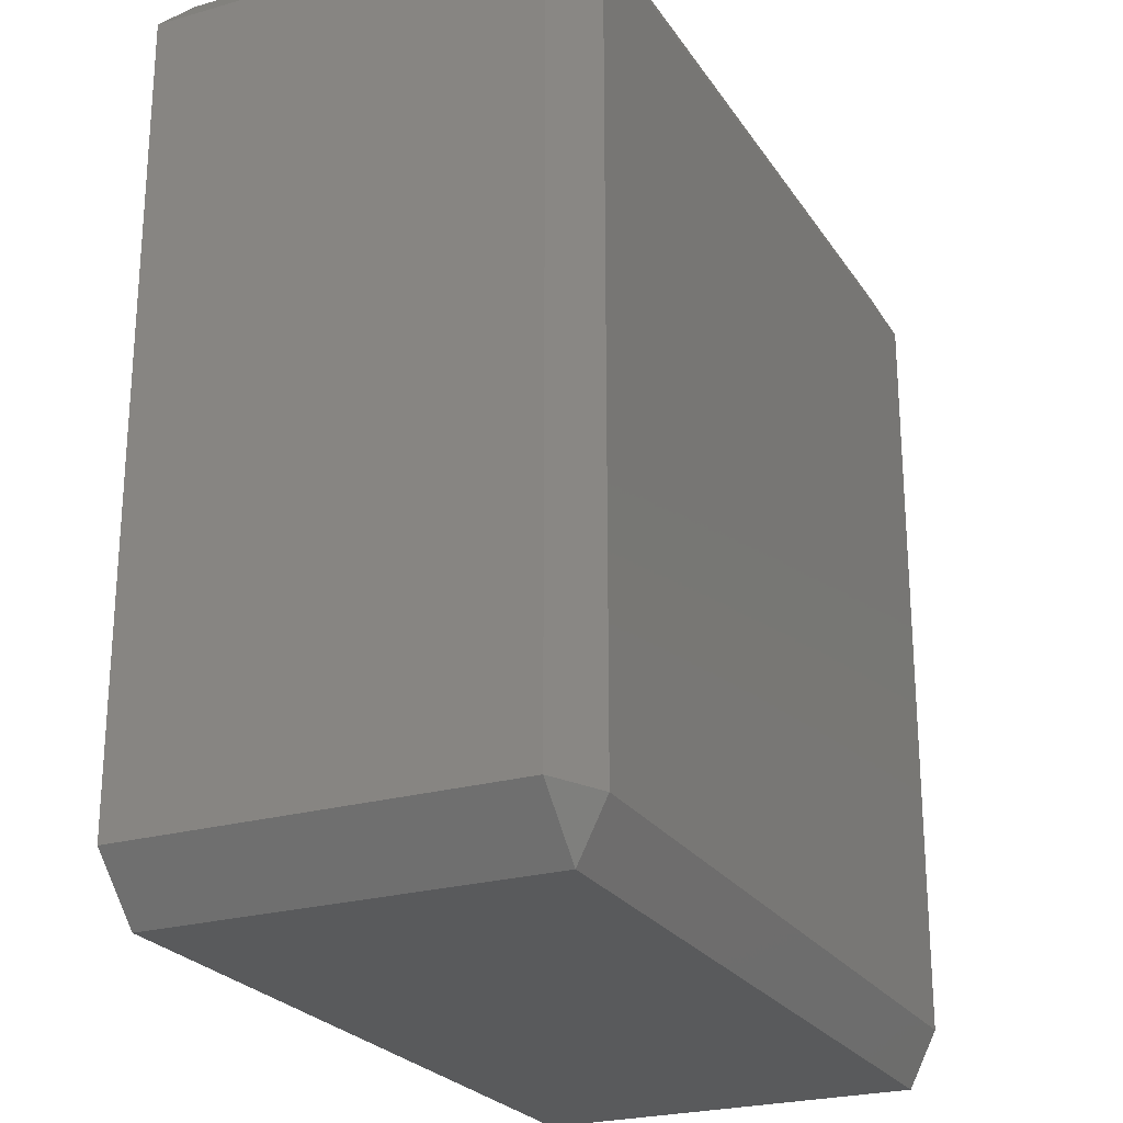
<metadata>
{"format":"stl","ext":"stl","renderer":"f3d","projection":"perspective","resolution":1024,"background":"white","views":[{"elev":-24.2,"azim":115.2,"up":"+Z"}]}
</metadata>
<code>
# stl→obj: 384 verts, 764 faces
v -0.04667 -0.02333 -0.0534
v -0.04667 -0.0267 -0.04667
v -0.0534 -0.02333 -0.04667
v -0.04667 -0.01667 -0.0534
v -0.0534 -0.01667 -0.04667
v -0.04667 -0.01 -0.0534
v -0.0534 -0.01 -0.04667
v -0.04667 -0.003333 -0.0534
v -0.0534 -0.003333 -0.04667
v -0.04667 0.003333 -0.0534
v -0.0534 0.003333 -0.04667
v -0.04667 0.01 -0.0534
v -0.0534 0.01 -0.04667
v -0.04667 0.01667 -0.0534
v -0.0534 0.01667 -0.04667
v -0.04667 0.02333 -0.0534
v -0.0534 0.02333 -0.04667
v -0.04667 0.0267 -0.04667
v -0.03333 -0.02333 -0.0534
v -0.03333 -0.0267 -0.04667
v -0.03333 -0.01667 -0.0534
v -0.03333 -0.01 -0.0534
v -0.03333 -0.003333 -0.0534
v -0.03333 0.003333 -0.0534
v -0.03333 0.01 -0.0534
v -0.03333 0.01667 -0.0534
v -0.03333 0.02333 -0.0534
v -0.03333 0.0267 -0.04667
v -0.02 -0.02333 -0.0534
v -0.02 -0.0267 -0.04667
v -0.02 -0.01667 -0.0534
v -0.02 -0.01 -0.0534
v -0.02 -0.003333 -0.0534
v -0.02 0.003333 -0.0534
v -0.02 0.01 -0.0534
v -0.02 0.01667 -0.0534
v -0.02 0.02333 -0.0534
v -0.02 0.0267 -0.04667
v -0.006667 -0.02333 -0.0534
v -0.006667 -0.0267 -0.04667
v -0.006667 -0.01667 -0.0534
v -0.006667 -0.01 -0.0534
v -0.006667 -0.003333 -0.0534
v -0.006667 0.003333 -0.0534
v -0.006667 0.01 -0.0534
v -0.006667 0.01667 -0.0534
v -0.006667 0.02333 -0.0534
v -0.006667 0.0267 -0.04667
v 0.006667 -0.02333 -0.0534
v 0.006667 -0.0267 -0.04667
v 0.006667 -0.01667 -0.0534
v 0.006667 -0.01 -0.0534
v 0.006667 -0.003333 -0.0534
v 0.006667 0.003333 -0.0534
v 0.006667 0.01 -0.0534
v 0.006667 0.01667 -0.0534
v 0.006667 0.02333 -0.0534
v 0.006667 0.0267 -0.04667
v 0.02 -0.02333 -0.0534
v 0.02 -0.0267 -0.04667
v 0.02 -0.01667 -0.0534
v 0.02 -0.01 -0.0534
v 0.02 -0.003333 -0.0534
v 0.02 0.003333 -0.0534
v 0.02 0.01 -0.0534
v 0.02 0.01667 -0.0534
v 0.02 0.02333 -0.0534
v 0.02 0.0267 -0.04667
v 0.03333 -0.02333 -0.0534
v 0.03333 -0.0267 -0.04667
v 0.03333 -0.01667 -0.0534
v 0.03333 -0.01 -0.0534
v 0.03333 -0.003333 -0.0534
v 0.03333 0.003333 -0.0534
v 0.03333 0.01 -0.0534
v 0.03333 0.01667 -0.0534
v 0.03333 0.02333 -0.0534
v 0.03333 0.0267 -0.04667
v 0.04667 -0.02333 -0.0534
v 0.04667 -0.0267 -0.04667
v 0.04667 -0.01667 -0.0534
v 0.04667 -0.01 -0.0534
v 0.04667 -0.003333 -0.0534
v 0.04667 0.003333 -0.0534
v 0.04667 0.01 -0.0534
v 0.04667 0.01667 -0.0534
v 0.04667 0.02333 -0.0534
v 0.04667 0.0267 -0.04667
v 0.0534 -0.02333 -0.04667
v 0.0534 -0.01667 -0.04667
v 0.0534 -0.01 -0.04667
v 0.0534 -0.003333 -0.04667
v 0.0534 0.003333 -0.04667
v 0.0534 0.01 -0.04667
v 0.0534 0.01667 -0.04667
v 0.0534 0.02333 -0.04667
v -0.04667 -0.0267 -0.03333
v -0.0534 -0.02333 -0.03333
v -0.0534 -0.01667 -0.03333
v -0.0534 -0.01 -0.03333
v -0.0534 -0.003333 -0.03333
v -0.0534 0.003333 -0.03333
v -0.0534 0.01 -0.03333
v -0.0534 0.01667 -0.03333
v -0.0534 0.02333 -0.03333
v -0.04667 0.0267 -0.03333
v -0.03333 -0.0267 -0.03333
v -0.03333 0.0267 -0.03333
v -0.02 -0.0267 -0.03333
v -0.02 0.0267 -0.03333
v -0.006667 -0.0267 -0.03333
v -0.006667 0.0267 -0.03333
v 0.006667 -0.0267 -0.03333
v 0.006667 0.0267 -0.03333
v 0.02 -0.0267 -0.03333
v 0.02 0.0267 -0.03333
v 0.03333 -0.0267 -0.03333
v 0.03333 0.0267 -0.03333
v 0.04667 -0.0267 -0.03333
v 0.04667 0.0267 -0.03333
v 0.0534 -0.02333 -0.03333
v 0.0534 -0.01667 -0.03333
v 0.0534 -0.01 -0.03333
v 0.0534 -0.003333 -0.03333
v 0.0534 0.003333 -0.03333
v 0.0534 0.01 -0.03333
v 0.0534 0.01667 -0.03333
v 0.0534 0.02333 -0.03333
v -0.04667 -0.0267 -0.02
v -0.0534 -0.02333 -0.02
v -0.0534 -0.01667 -0.02
v -0.0534 -0.01 -0.02
v -0.0534 -0.003333 -0.02
v -0.0534 0.003333 -0.02
v -0.0534 0.01 -0.02
v -0.0534 0.01667 -0.02
v -0.0534 0.02333 -0.02
v -0.04667 0.0267 -0.02
v -0.03333 -0.0267 -0.02
v -0.03333 0.0267 -0.02
v -0.02 -0.0267 -0.02
v -0.02 0.0267 -0.02
v -0.006667 -0.0267 -0.02
v -0.006667 0.0267 -0.02
v 0.006667 -0.0267 -0.02
v 0.006667 0.0267 -0.02
v 0.02 -0.0267 -0.02
v 0.02 0.0267 -0.02
v 0.03333 -0.0267 -0.02
v 0.03333 0.0267 -0.02
v 0.04667 -0.0267 -0.02
v 0.04667 0.0267 -0.02
v 0.0534 -0.02333 -0.02
v 0.0534 -0.01667 -0.02
v 0.0534 -0.01 -0.02
v 0.0534 -0.003333 -0.02
v 0.0534 0.003333 -0.02
v 0.0534 0.01 -0.02
v 0.0534 0.01667 -0.02
v 0.0534 0.02333 -0.02
v -0.04667 -0.0267 -0.006667
v -0.0534 -0.02333 -0.006667
v -0.0534 -0.01667 -0.006667
v -0.0534 -0.01 -0.006667
v -0.0534 -0.003333 -0.006667
v -0.0534 0.003333 -0.006667
v -0.0534 0.01 -0.006667
v -0.0534 0.01667 -0.006667
v -0.0534 0.02333 -0.006667
v -0.04667 0.0267 -0.006667
v -0.03333 -0.0267 -0.006667
v -0.03333 0.0267 -0.006667
v -0.02 -0.0267 -0.006667
v -0.02 0.0267 -0.006667
v -0.006667 -0.0267 -0.006667
v -0.006667 0.0267 -0.006667
v 0.006667 -0.0267 -0.006667
v 0.006667 0.0267 -0.006667
v 0.02 -0.0267 -0.006667
v 0.02 0.0267 -0.006667
v 0.03333 -0.0267 -0.006667
v 0.03333 0.0267 -0.006667
v 0.04667 -0.0267 -0.006667
v 0.04667 0.0267 -0.006667
v 0.0534 -0.02333 -0.006667
v 0.0534 -0.01667 -0.006667
v 0.0534 -0.01 -0.006667
v 0.0534 -0.003333 -0.006667
v 0.0534 0.003333 -0.006667
v 0.0534 0.01 -0.006667
v 0.0534 0.01667 -0.006667
v 0.0534 0.02333 -0.006667
v -0.04667 -0.0267 0.006667
v -0.0534 -0.02333 0.006667
v -0.0534 -0.01667 0.006667
v -0.0534 -0.01 0.006667
v -0.0534 -0.003333 0.006667
v -0.0534 0.003333 0.006667
v -0.0534 0.01 0.006667
v -0.0534 0.01667 0.006667
v -0.0534 0.02333 0.006667
v -0.04667 0.0267 0.006667
v -0.03333 -0.0267 0.006667
v -0.03333 0.0267 0.006667
v -0.02 -0.0267 0.006667
v -0.02 0.0267 0.006667
v -0.006667 -0.0267 0.006667
v -0.006667 0.0267 0.006667
v 0.006667 -0.0267 0.006667
v 0.006667 0.0267 0.006667
v 0.02 -0.0267 0.006667
v 0.02 0.0267 0.006667
v 0.03333 -0.0267 0.006667
v 0.03333 0.0267 0.006667
v 0.04667 -0.0267 0.006667
v 0.04667 0.0267 0.006667
v 0.0534 -0.02333 0.006667
v 0.0534 -0.01667 0.006667
v 0.0534 -0.01 0.006667
v 0.0534 -0.003333 0.006667
v 0.0534 0.003333 0.006667
v 0.0534 0.01 0.006667
v 0.0534 0.01667 0.006667
v 0.0534 0.02333 0.006667
v -0.04667 -0.0267 0.02
v -0.0534 -0.02333 0.02
v -0.0534 -0.01667 0.02
v -0.0534 -0.01 0.02
v -0.0534 -0.003333 0.02
v -0.0534 0.003333 0.02
v -0.0534 0.01 0.02
v -0.0534 0.01667 0.02
v -0.0534 0.02333 0.02
v -0.04667 0.0267 0.02
v -0.03333 -0.0267 0.02
v -0.03333 0.0267 0.02
v -0.02 -0.0267 0.02
v -0.02 0.0267 0.02
v -0.006667 -0.0267 0.02
v -0.006667 0.0267 0.02
v 0.006667 -0.0267 0.02
v 0.006667 0.0267 0.02
v 0.02 -0.0267 0.02
v 0.02 0.0267 0.02
v 0.03333 -0.0267 0.02
v 0.03333 0.0267 0.02
v 0.04667 -0.0267 0.02
v 0.04667 0.0267 0.02
v 0.0534 -0.02333 0.02
v 0.0534 -0.01667 0.02
v 0.0534 -0.01 0.02
v 0.0534 -0.003333 0.02
v 0.0534 0.003333 0.02
v 0.0534 0.01 0.02
v 0.0534 0.01667 0.02
v 0.0534 0.02333 0.02
v -0.04667 -0.0267 0.03333
v -0.0534 -0.02333 0.03333
v -0.0534 -0.01667 0.03333
v -0.0534 -0.01 0.03333
v -0.0534 -0.003333 0.03333
v -0.0534 0.003333 0.03333
v -0.0534 0.01 0.03333
v -0.0534 0.01667 0.03333
v -0.0534 0.02333 0.03333
v -0.04667 0.0267 0.03333
v -0.03333 -0.0267 0.03333
v -0.03333 0.0267 0.03333
v -0.02 -0.0267 0.03333
v -0.02 0.0267 0.03333
v -0.006667 -0.0267 0.03333
v -0.006667 0.0267 0.03333
v 0.006667 -0.0267 0.03333
v 0.006667 0.0267 0.03333
v 0.02 -0.0267 0.03333
v 0.02 0.0267 0.03333
v 0.03333 -0.0267 0.03333
v 0.03333 0.0267 0.03333
v 0.04667 -0.0267 0.03333
v 0.04667 0.0267 0.03333
v 0.0534 -0.02333 0.03333
v 0.0534 -0.01667 0.03333
v 0.0534 -0.01 0.03333
v 0.0534 -0.003333 0.03333
v 0.0534 0.003333 0.03333
v 0.0534 0.01 0.03333
v 0.0534 0.01667 0.03333
v 0.0534 0.02333 0.03333
v -0.04667 -0.0267 0.04667
v -0.0534 -0.02333 0.04667
v -0.0534 -0.01667 0.04667
v -0.0534 -0.01 0.04667
v -0.0534 -0.003333 0.04667
v -0.0534 0.003333 0.04667
v -0.0534 0.01 0.04667
v -0.0534 0.01667 0.04667
v -0.0534 0.02333 0.04667
v -0.04667 0.0267 0.04667
v -0.03333 -0.0267 0.04667
v -0.03333 0.0267 0.04667
v -0.02 -0.0267 0.04667
v -0.02 0.0267 0.04667
v -0.006667 -0.0267 0.04667
v -0.006667 0.0267 0.04667
v 0.006667 -0.0267 0.04667
v 0.006667 0.0267 0.04667
v 0.02 -0.0267 0.04667
v 0.02 0.0267 0.04667
v 0.03333 -0.0267 0.04667
v 0.03333 0.0267 0.04667
v 0.04667 -0.0267 0.04667
v 0.04667 0.0267 0.04667
v 0.0534 -0.02333 0.04667
v 0.0534 -0.01667 0.04667
v 0.0534 -0.01 0.04667
v 0.0534 -0.003333 0.04667
v 0.0534 0.003333 0.04667
v 0.0534 0.01 0.04667
v 0.0534 0.01667 0.04667
v 0.0534 0.02333 0.04667
v -0.04667 -0.02333 0.0534
v -0.04667 -0.01667 0.0534
v -0.04667 -0.01 0.0534
v -0.04667 -0.003333 0.0534
v -0.04667 0.003333 0.0534
v -0.04667 0.01 0.0534
v -0.04667 0.01667 0.0534
v -0.04667 0.02333 0.0534
v -0.03333 -0.02333 0.0534
v -0.03333 -0.01667 0.0534
v -0.03333 -0.01 0.0534
v -0.03333 -0.003333 0.0534
v -0.03333 0.003333 0.0534
v -0.03333 0.01 0.0534
v -0.03333 0.01667 0.0534
v -0.03333 0.02333 0.0534
v -0.02 -0.02333 0.0534
v -0.02 -0.01667 0.0534
v -0.02 -0.01 0.0534
v -0.02 -0.003333 0.0534
v -0.02 0.003333 0.0534
v -0.02 0.01 0.0534
v -0.02 0.01667 0.0534
v -0.02 0.02333 0.0534
v -0.006667 -0.02333 0.0534
v -0.006667 -0.01667 0.0534
v -0.006667 -0.01 0.0534
v -0.006667 -0.003333 0.0534
v -0.006667 0.003333 0.0534
v -0.006667 0.01 0.0534
v -0.006667 0.01667 0.0534
v -0.006667 0.02333 0.0534
v 0.006667 -0.02333 0.0534
v 0.006667 -0.01667 0.0534
v 0.006667 -0.01 0.0534
v 0.006667 -0.003333 0.0534
v 0.006667 0.003333 0.0534
v 0.006667 0.01 0.0534
v 0.006667 0.01667 0.0534
v 0.006667 0.02333 0.0534
v 0.02 -0.02333 0.0534
v 0.02 -0.01667 0.0534
v 0.02 -0.01 0.0534
v 0.02 -0.003333 0.0534
v 0.02 0.003333 0.0534
v 0.02 0.01 0.0534
v 0.02 0.01667 0.0534
v 0.02 0.02333 0.0534
v 0.03333 -0.02333 0.0534
v 0.03333 -0.01667 0.0534
v 0.03333 -0.01 0.0534
v 0.03333 -0.003333 0.0534
v 0.03333 0.003333 0.0534
v 0.03333 0.01 0.0534
v 0.03333 0.01667 0.0534
v 0.03333 0.02333 0.0534
v 0.04667 -0.02333 0.0534
v 0.04667 -0.01667 0.0534
v 0.04667 -0.01 0.0534
v 0.04667 -0.003333 0.0534
v 0.04667 0.003333 0.0534
v 0.04667 0.01 0.0534
v 0.04667 0.01667 0.0534
v 0.04667 0.02333 0.0534
f 1 2 3
f 1 3 4
f 4 3 5
f 4 5 6
f 6 5 7
f 6 7 8
f 8 7 9
f 8 9 10
f 10 9 11
f 10 11 12
f 12 11 13
f 12 13 14
f 14 13 15
f 14 15 16
f 16 15 17
f 16 17 18
f 1 19 2
f 2 19 20
f 1 4 19
f 19 4 21
f 4 6 21
f 21 6 22
f 6 8 22
f 22 8 23
f 8 10 23
f 23 10 24
f 10 12 24
f 24 12 25
f 12 14 25
f 25 14 26
f 14 16 26
f 26 16 27
f 16 18 27
f 27 18 28
f 19 29 20
f 20 29 30
f 19 21 29
f 29 21 31
f 21 22 31
f 31 22 32
f 22 23 32
f 32 23 33
f 23 24 33
f 33 24 34
f 24 25 34
f 34 25 35
f 25 26 35
f 35 26 36
f 26 27 36
f 36 27 37
f 27 28 37
f 37 28 38
f 29 39 30
f 30 39 40
f 29 31 39
f 39 31 41
f 31 32 41
f 41 32 42
f 32 33 42
f 42 33 43
f 33 34 43
f 43 34 44
f 34 35 44
f 44 35 45
f 35 36 45
f 45 36 46
f 36 37 46
f 46 37 47
f 37 38 47
f 47 38 48
f 39 49 40
f 40 49 50
f 39 41 49
f 49 41 51
f 41 42 51
f 51 42 52
f 42 43 52
f 52 43 53
f 43 44 53
f 53 44 54
f 44 45 54
f 54 45 55
f 45 46 55
f 55 46 56
f 46 47 56
f 56 47 57
f 47 48 57
f 57 48 58
f 49 59 50
f 50 59 60
f 49 51 59
f 59 51 61
f 51 52 61
f 61 52 62
f 52 53 62
f 62 53 63
f 53 54 63
f 63 54 64
f 54 55 64
f 64 55 65
f 55 56 65
f 65 56 66
f 56 57 66
f 66 57 67
f 57 58 67
f 67 58 68
f 59 69 60
f 60 69 70
f 59 61 69
f 69 61 71
f 61 62 71
f 71 62 72
f 62 63 72
f 72 63 73
f 63 64 73
f 73 64 74
f 64 65 74
f 74 65 75
f 65 66 75
f 75 66 76
f 66 67 76
f 76 67 77
f 67 68 77
f 77 68 78
f 69 79 70
f 70 79 80
f 69 71 79
f 79 71 81
f 71 72 81
f 81 72 82
f 72 73 82
f 82 73 83
f 73 74 83
f 83 74 84
f 74 75 84
f 84 75 85
f 75 76 85
f 85 76 86
f 76 77 86
f 86 77 87
f 77 78 87
f 87 78 88
f 79 89 80
f 79 81 89
f 89 81 90
f 81 82 90
f 90 82 91
f 82 83 91
f 91 83 92
f 83 84 92
f 92 84 93
f 84 85 93
f 93 85 94
f 85 86 94
f 94 86 95
f 86 87 95
f 95 87 96
f 87 88 96
f 2 97 3
f 3 97 98
f 3 98 5
f 5 98 99
f 5 99 7
f 7 99 100
f 7 100 9
f 9 100 101
f 9 101 11
f 11 101 102
f 11 102 13
f 13 102 103
f 13 103 15
f 15 103 104
f 15 104 17
f 17 104 105
f 17 105 18
f 18 105 106
f 20 107 2
f 2 107 97
f 28 18 108
f 108 18 106
f 30 109 20
f 20 109 107
f 38 28 110
f 110 28 108
f 40 111 30
f 30 111 109
f 48 38 112
f 112 38 110
f 50 113 40
f 40 113 111
f 58 48 114
f 114 48 112
f 60 115 50
f 50 115 113
f 68 58 116
f 116 58 114
f 70 117 60
f 60 117 115
f 78 68 118
f 118 68 116
f 80 119 70
f 70 119 117
f 88 78 120
f 120 78 118
f 80 89 119
f 119 89 121
f 89 90 121
f 121 90 122
f 90 91 122
f 122 91 123
f 91 92 123
f 123 92 124
f 92 93 124
f 124 93 125
f 93 94 125
f 125 94 126
f 94 95 126
f 126 95 127
f 95 96 127
f 127 96 128
f 96 88 128
f 128 88 120
f 97 129 98
f 98 129 130
f 98 130 99
f 99 130 131
f 99 131 100
f 100 131 132
f 100 132 101
f 101 132 133
f 101 133 102
f 102 133 134
f 102 134 103
f 103 134 135
f 103 135 104
f 104 135 136
f 104 136 105
f 105 136 137
f 105 137 106
f 106 137 138
f 107 139 97
f 97 139 129
f 108 106 140
f 140 106 138
f 109 141 107
f 107 141 139
f 110 108 142
f 142 108 140
f 111 143 109
f 109 143 141
f 112 110 144
f 144 110 142
f 113 145 111
f 111 145 143
f 114 112 146
f 146 112 144
f 115 147 113
f 113 147 145
f 116 114 148
f 148 114 146
f 117 149 115
f 115 149 147
f 118 116 150
f 150 116 148
f 119 151 117
f 117 151 149
f 120 118 152
f 152 118 150
f 119 121 151
f 151 121 153
f 121 122 153
f 153 122 154
f 122 123 154
f 154 123 155
f 123 124 155
f 155 124 156
f 124 125 156
f 156 125 157
f 125 126 157
f 157 126 158
f 126 127 158
f 158 127 159
f 127 128 159
f 159 128 160
f 128 120 160
f 160 120 152
f 129 161 130
f 130 161 162
f 130 162 131
f 131 162 163
f 131 163 132
f 132 163 164
f 132 164 133
f 133 164 165
f 133 165 134
f 134 165 166
f 134 166 135
f 135 166 167
f 135 167 136
f 136 167 168
f 136 168 137
f 137 168 169
f 137 169 138
f 138 169 170
f 139 171 129
f 129 171 161
f 140 138 172
f 172 138 170
f 141 173 139
f 139 173 171
f 142 140 174
f 174 140 172
f 143 175 141
f 141 175 173
f 144 142 176
f 176 142 174
f 145 177 143
f 143 177 175
f 146 144 178
f 178 144 176
f 147 179 145
f 145 179 177
f 148 146 180
f 180 146 178
f 149 181 147
f 147 181 179
f 150 148 182
f 182 148 180
f 151 183 149
f 149 183 181
f 152 150 184
f 184 150 182
f 151 153 183
f 183 153 185
f 153 154 185
f 185 154 186
f 154 155 186
f 186 155 187
f 155 156 187
f 187 156 188
f 156 157 188
f 188 157 189
f 157 158 189
f 189 158 190
f 158 159 190
f 190 159 191
f 159 160 191
f 191 160 192
f 160 152 192
f 192 152 184
f 161 193 162
f 162 193 194
f 162 194 163
f 163 194 195
f 163 195 164
f 164 195 196
f 164 196 165
f 165 196 197
f 165 197 166
f 166 197 198
f 166 198 167
f 167 198 199
f 167 199 168
f 168 199 200
f 168 200 169
f 169 200 201
f 169 201 170
f 170 201 202
f 171 203 161
f 161 203 193
f 172 170 204
f 204 170 202
f 173 205 171
f 171 205 203
f 174 172 206
f 206 172 204
f 175 207 173
f 173 207 205
f 176 174 208
f 208 174 206
f 177 209 175
f 175 209 207
f 178 176 210
f 210 176 208
f 179 211 177
f 177 211 209
f 180 178 212
f 212 178 210
f 181 213 179
f 179 213 211
f 182 180 214
f 214 180 212
f 183 215 181
f 181 215 213
f 184 182 216
f 216 182 214
f 183 185 215
f 215 185 217
f 185 186 217
f 217 186 218
f 186 187 218
f 218 187 219
f 187 188 219
f 219 188 220
f 188 189 220
f 220 189 221
f 189 190 221
f 221 190 222
f 190 191 222
f 222 191 223
f 191 192 223
f 223 192 224
f 192 184 224
f 224 184 216
f 193 225 194
f 194 225 226
f 194 226 195
f 195 226 227
f 195 227 196
f 196 227 228
f 196 228 197
f 197 228 229
f 197 229 198
f 198 229 230
f 198 230 199
f 199 230 231
f 199 231 200
f 200 231 232
f 200 232 201
f 201 232 233
f 201 233 202
f 202 233 234
f 203 235 193
f 193 235 225
f 204 202 236
f 236 202 234
f 205 237 203
f 203 237 235
f 206 204 238
f 238 204 236
f 207 239 205
f 205 239 237
f 208 206 240
f 240 206 238
f 209 241 207
f 207 241 239
f 210 208 242
f 242 208 240
f 211 243 209
f 209 243 241
f 212 210 244
f 244 210 242
f 213 245 211
f 211 245 243
f 214 212 246
f 246 212 244
f 215 247 213
f 213 247 245
f 216 214 248
f 248 214 246
f 215 217 247
f 247 217 249
f 217 218 249
f 249 218 250
f 218 219 250
f 250 219 251
f 219 220 251
f 251 220 252
f 220 221 252
f 252 221 253
f 221 222 253
f 253 222 254
f 222 223 254
f 254 223 255
f 223 224 255
f 255 224 256
f 224 216 256
f 256 216 248
f 225 257 226
f 226 257 258
f 226 258 227
f 227 258 259
f 227 259 228
f 228 259 260
f 228 260 229
f 229 260 261
f 229 261 230
f 230 261 262
f 230 262 231
f 231 262 263
f 231 263 232
f 232 263 264
f 232 264 233
f 233 264 265
f 233 265 234
f 234 265 266
f 235 267 225
f 225 267 257
f 236 234 268
f 268 234 266
f 237 269 235
f 235 269 267
f 238 236 270
f 270 236 268
f 239 271 237
f 237 271 269
f 240 238 272
f 272 238 270
f 241 273 239
f 239 273 271
f 242 240 274
f 274 240 272
f 243 275 241
f 241 275 273
f 244 242 276
f 276 242 274
f 245 277 243
f 243 277 275
f 246 244 278
f 278 244 276
f 247 279 245
f 245 279 277
f 248 246 280
f 280 246 278
f 247 249 279
f 279 249 281
f 249 250 281
f 281 250 282
f 250 251 282
f 282 251 283
f 251 252 283
f 283 252 284
f 252 253 284
f 284 253 285
f 253 254 285
f 285 254 286
f 254 255 286
f 286 255 287
f 255 256 287
f 287 256 288
f 256 248 288
f 288 248 280
f 257 289 258
f 258 289 290
f 258 290 259
f 259 290 291
f 259 291 260
f 260 291 292
f 260 292 261
f 261 292 293
f 261 293 262
f 262 293 294
f 262 294 263
f 263 294 295
f 263 295 264
f 264 295 296
f 264 296 265
f 265 296 297
f 265 297 266
f 266 297 298
f 267 299 257
f 257 299 289
f 268 266 300
f 300 266 298
f 269 301 267
f 267 301 299
f 270 268 302
f 302 268 300
f 271 303 269
f 269 303 301
f 272 270 304
f 304 270 302
f 273 305 271
f 271 305 303
f 274 272 306
f 306 272 304
f 275 307 273
f 273 307 305
f 276 274 308
f 308 274 306
f 277 309 275
f 275 309 307
f 278 276 310
f 310 276 308
f 279 311 277
f 277 311 309
f 280 278 312
f 312 278 310
f 279 281 311
f 311 281 313
f 281 282 313
f 313 282 314
f 282 283 314
f 314 283 315
f 283 284 315
f 315 284 316
f 284 285 316
f 316 285 317
f 285 286 317
f 317 286 318
f 286 287 318
f 318 287 319
f 287 288 319
f 319 288 320
f 288 280 320
f 320 280 312
f 289 321 290
f 290 321 291
f 291 321 322
f 291 322 292
f 292 322 323
f 292 323 293
f 293 323 324
f 293 324 294
f 294 324 325
f 294 325 295
f 295 325 326
f 295 326 296
f 296 326 327
f 296 327 297
f 297 327 328
f 297 328 298
f 299 329 289
f 289 329 321
f 321 329 322
f 322 329 330
f 322 330 323
f 323 330 331
f 323 331 324
f 324 331 332
f 324 332 325
f 325 332 333
f 325 333 326
f 326 333 334
f 326 334 327
f 327 334 335
f 327 335 328
f 328 335 336
f 300 298 336
f 336 298 328
f 301 337 299
f 299 337 329
f 329 337 330
f 330 337 338
f 330 338 331
f 331 338 339
f 331 339 332
f 332 339 340
f 332 340 333
f 333 340 341
f 333 341 334
f 334 341 342
f 334 342 335
f 335 342 343
f 335 343 336
f 336 343 344
f 302 300 344
f 344 300 336
f 303 345 301
f 301 345 337
f 337 345 338
f 338 345 346
f 338 346 339
f 339 346 347
f 339 347 340
f 340 347 348
f 340 348 341
f 341 348 349
f 341 349 342
f 342 349 350
f 342 350 343
f 343 350 351
f 343 351 344
f 344 351 352
f 304 302 352
f 352 302 344
f 305 353 303
f 303 353 345
f 345 353 346
f 346 353 354
f 346 354 347
f 347 354 355
f 347 355 348
f 348 355 356
f 348 356 349
f 349 356 357
f 349 357 350
f 350 357 358
f 350 358 351
f 351 358 359
f 351 359 352
f 352 359 360
f 306 304 360
f 360 304 352
f 307 361 305
f 305 361 353
f 353 361 354
f 354 361 362
f 354 362 355
f 355 362 363
f 355 363 356
f 356 363 364
f 356 364 357
f 357 364 365
f 357 365 358
f 358 365 366
f 358 366 359
f 359 366 367
f 359 367 360
f 360 367 368
f 308 306 368
f 368 306 360
f 309 369 307
f 307 369 361
f 361 369 362
f 362 369 370
f 362 370 363
f 363 370 371
f 363 371 364
f 364 371 372
f 364 372 365
f 365 372 373
f 365 373 366
f 366 373 374
f 366 374 367
f 367 374 375
f 367 375 368
f 368 375 376
f 310 308 376
f 376 308 368
f 311 377 309
f 309 377 369
f 369 377 370
f 370 377 378
f 370 378 371
f 371 378 379
f 371 379 372
f 372 379 380
f 372 380 373
f 373 380 381
f 373 381 374
f 374 381 382
f 374 382 375
f 375 382 383
f 375 383 376
f 376 383 384
f 312 310 384
f 384 310 376
f 311 313 377
f 313 314 377
f 377 314 378
f 314 315 378
f 378 315 379
f 315 316 379
f 379 316 380
f 316 317 380
f 380 317 381
f 317 318 381
f 381 318 382
f 318 319 382
f 382 319 383
f 319 320 383
f 383 320 384
f 320 312 384

</code>
